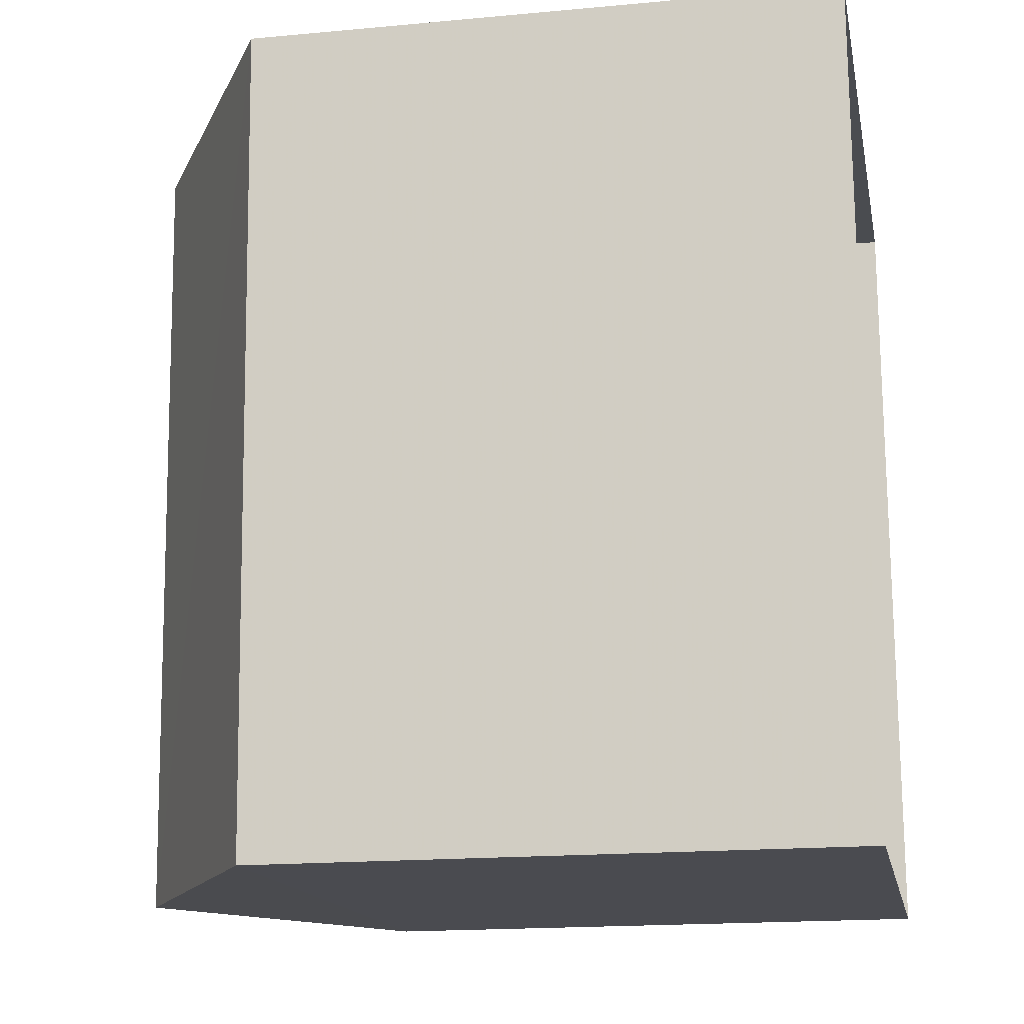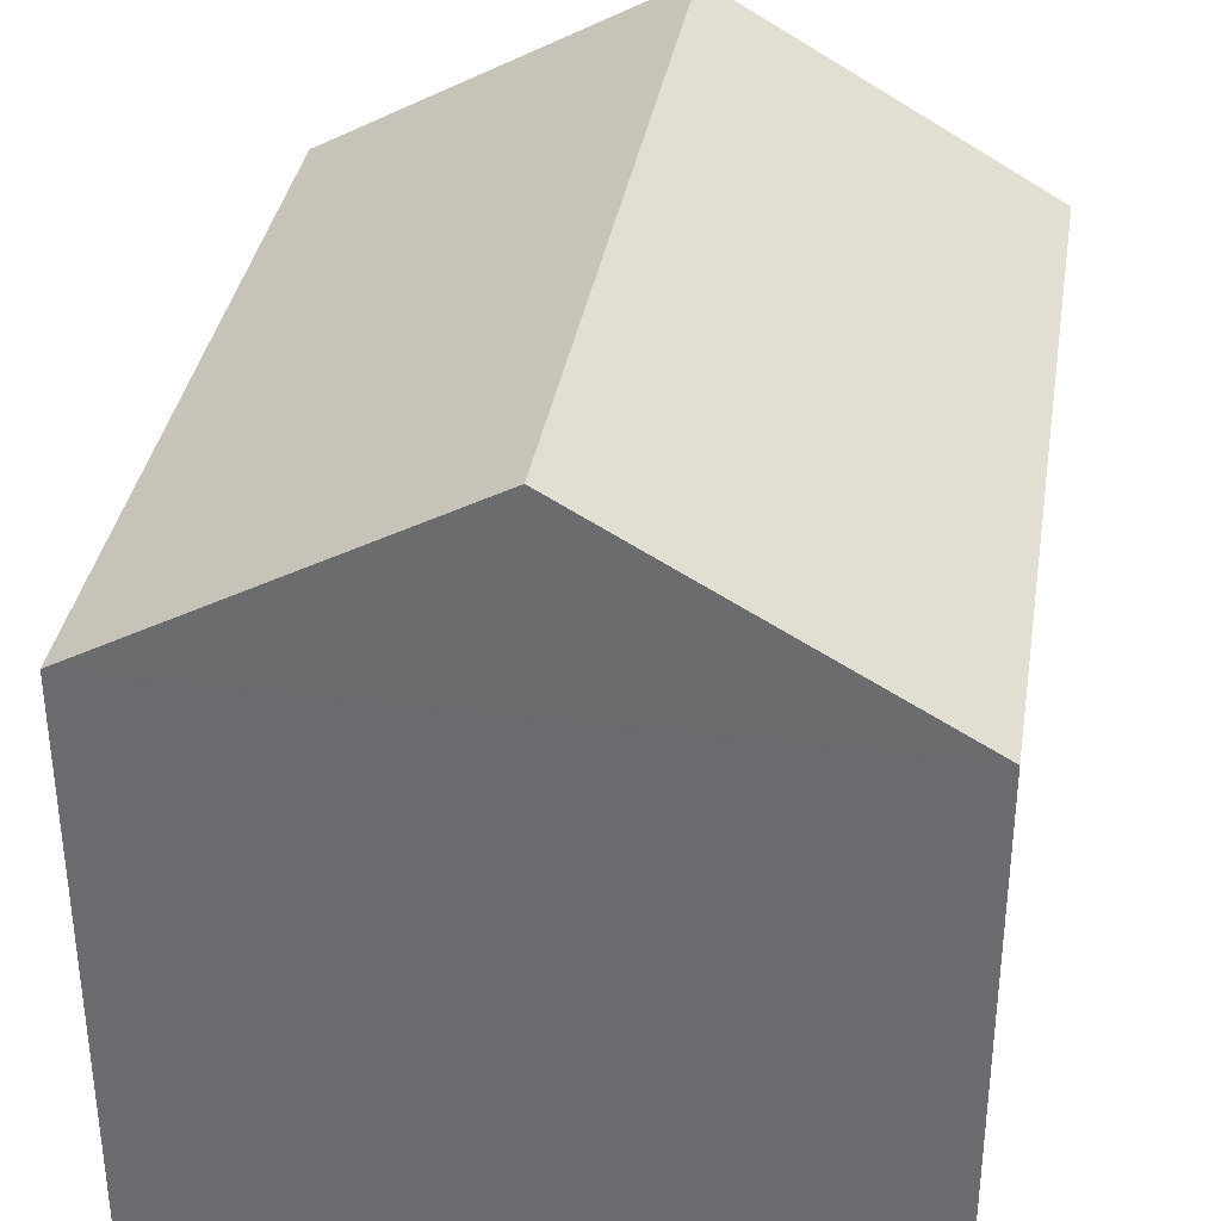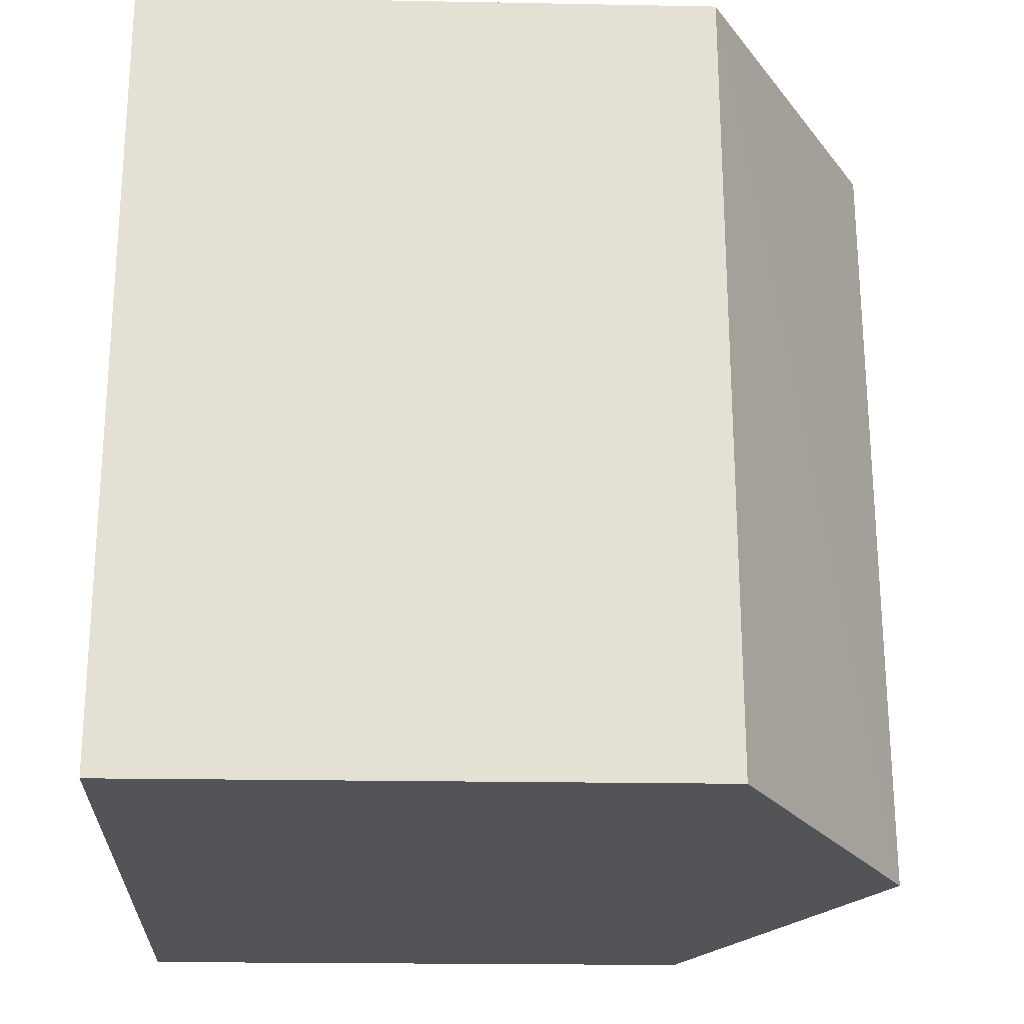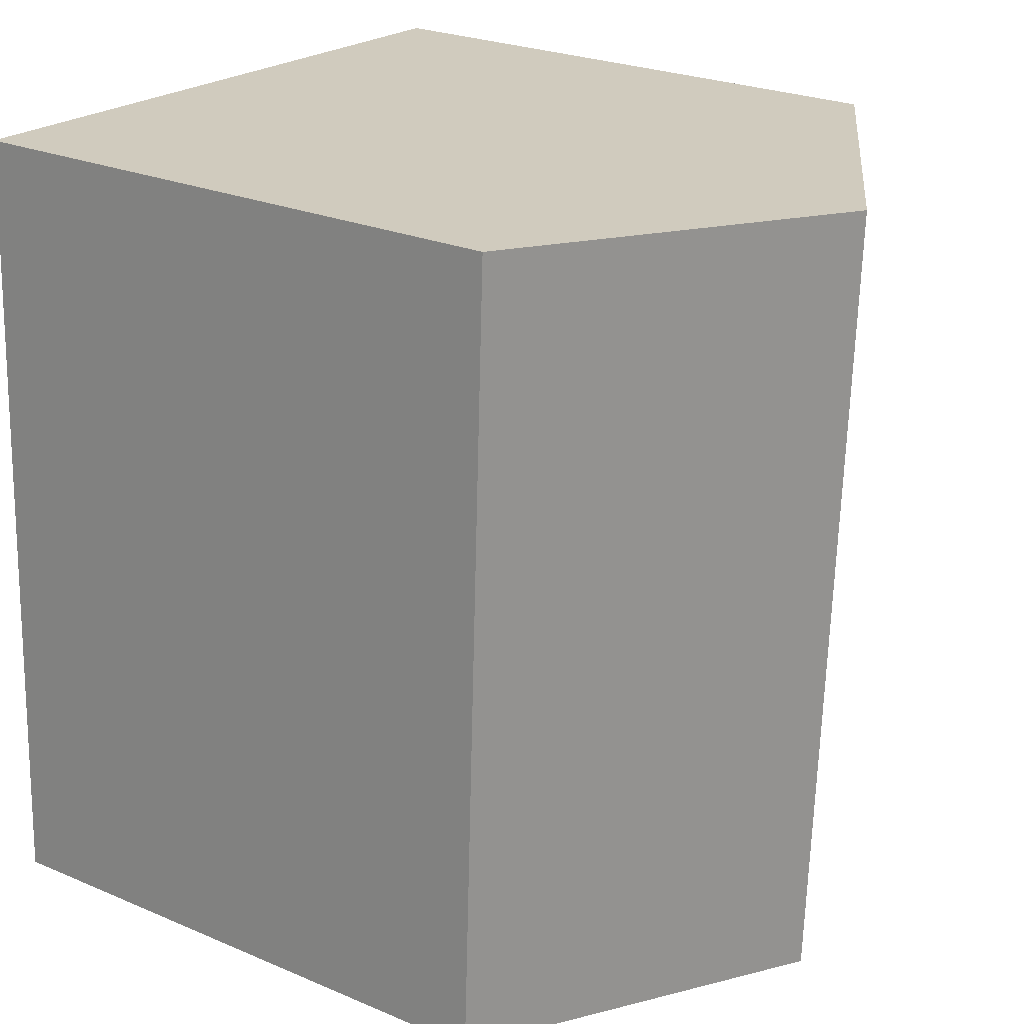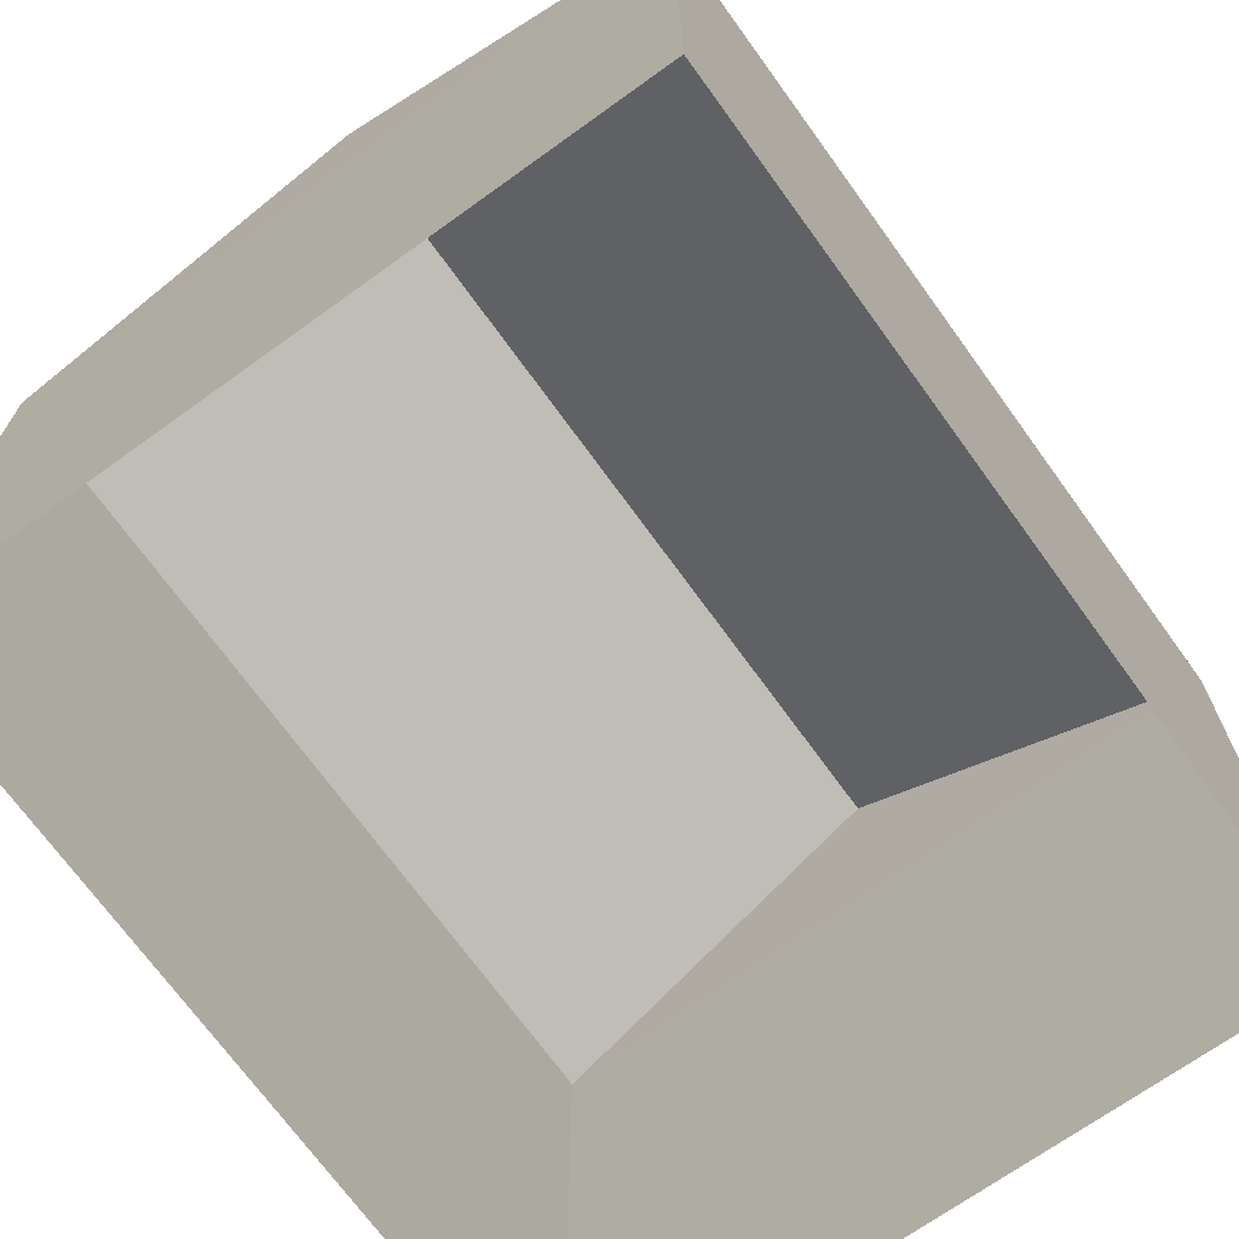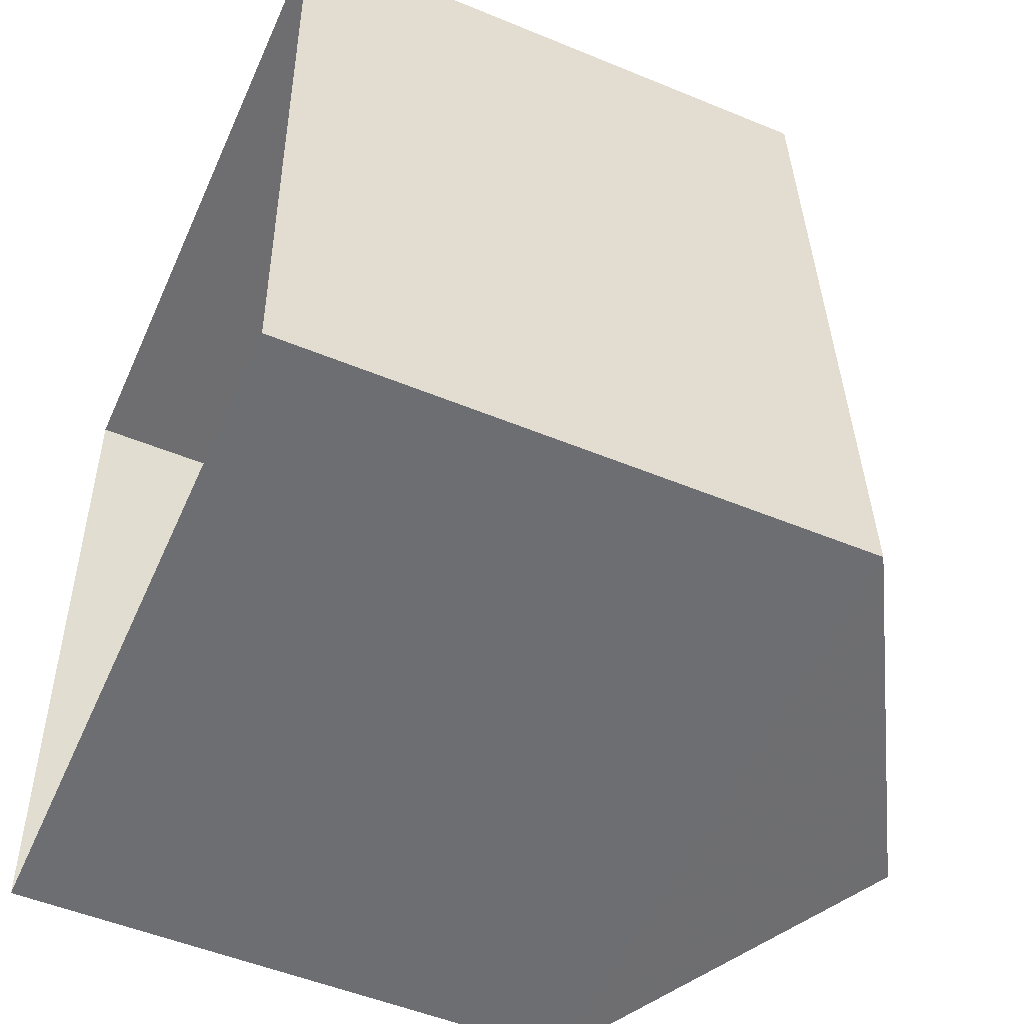
<metadata>
{"format":"obj","ext":"obj","renderer":"f3d","projection":"perspective","resolution":1024,"background":"white","views":[{"elev":-17.4,"azim":100.5,"up":"+Y"},{"elev":35.3,"azim":-173.6,"up":"+Z"},{"elev":-20.6,"azim":-91.9,"up":"+Y"},{"elev":25.3,"azim":-55.7,"up":"+Y"},{"elev":-70.1,"azim":32.9,"up":"+Z"},{"elev":-51.7,"azim":-114.0,"up":"+Y"}]}
</metadata>
<code>
v -3.717e+05 -1.04e+05 32.06
v -3.717e+05 -1.04e+05 32.06
v -3.717e+05 -1.04e+05 32.06
v -3.718e+05 -1.04e+05 32.06
v -3.717e+05 -1.04e+05 37.77
v -3.718e+05 -1.04e+05 37.77
v -3.717e+05 -1.04e+05 39.67
v -3.717e+05 -1.04e+05 39.67
v -3.717e+05 -1.04e+05 37.77
v -3.717e+05 -1.04e+05 37.77
f 1 2 3
f 1 4 2
f 5 6 7
f 8 5 7
f 7 9 8
f 7 10 9
f 9 1 3
f 9 10 1
f 4 1 6
f 6 10 7
f 6 1 10
f 3 2 9
f 9 5 8
f 9 2 5
f 5 2 4
f 6 5 4

</code>
